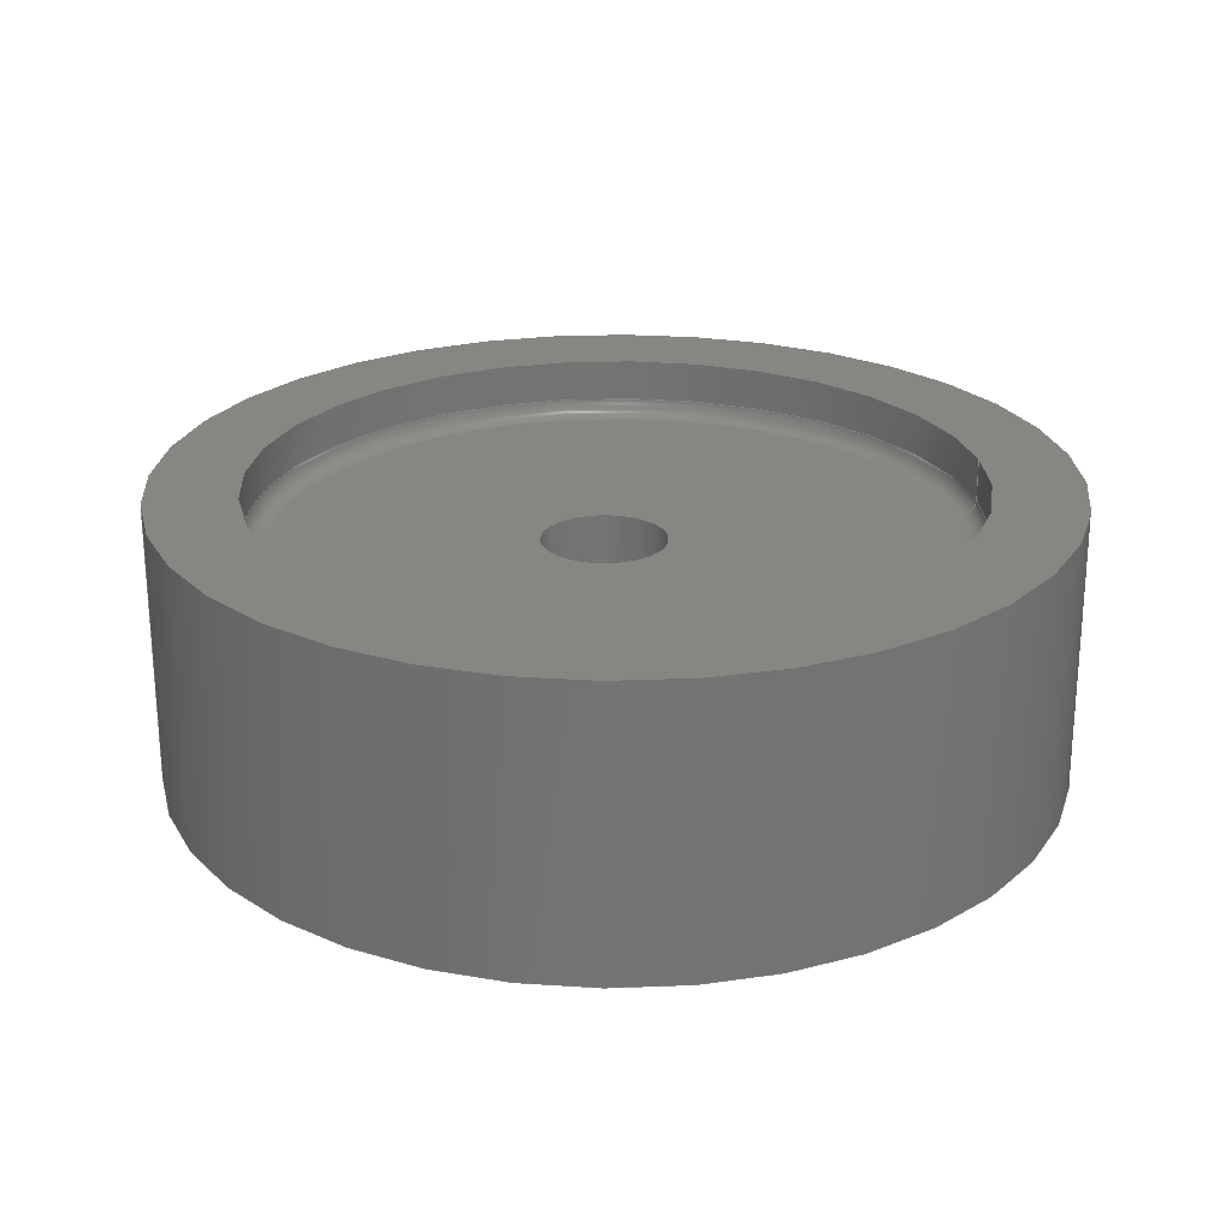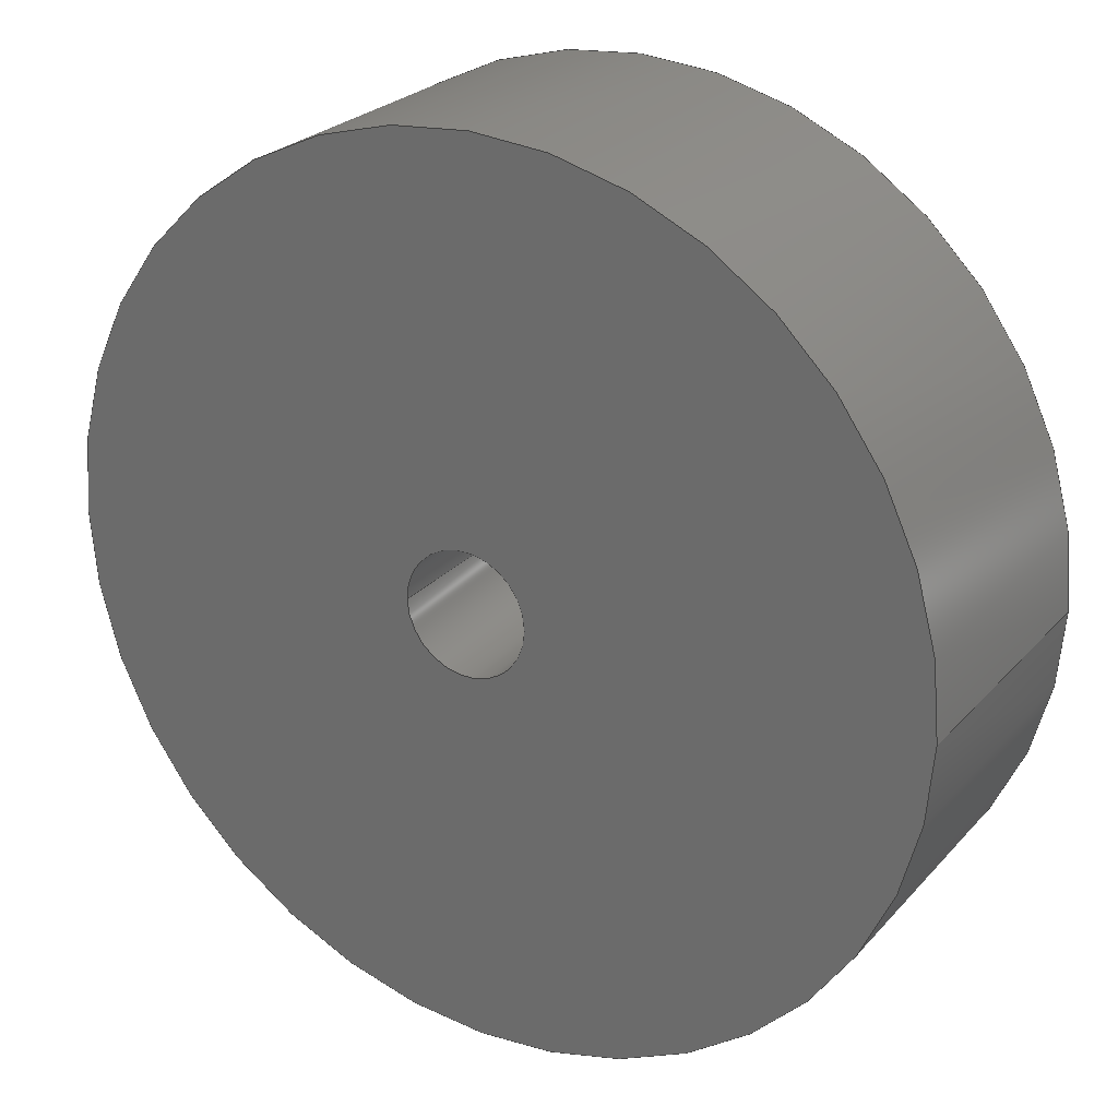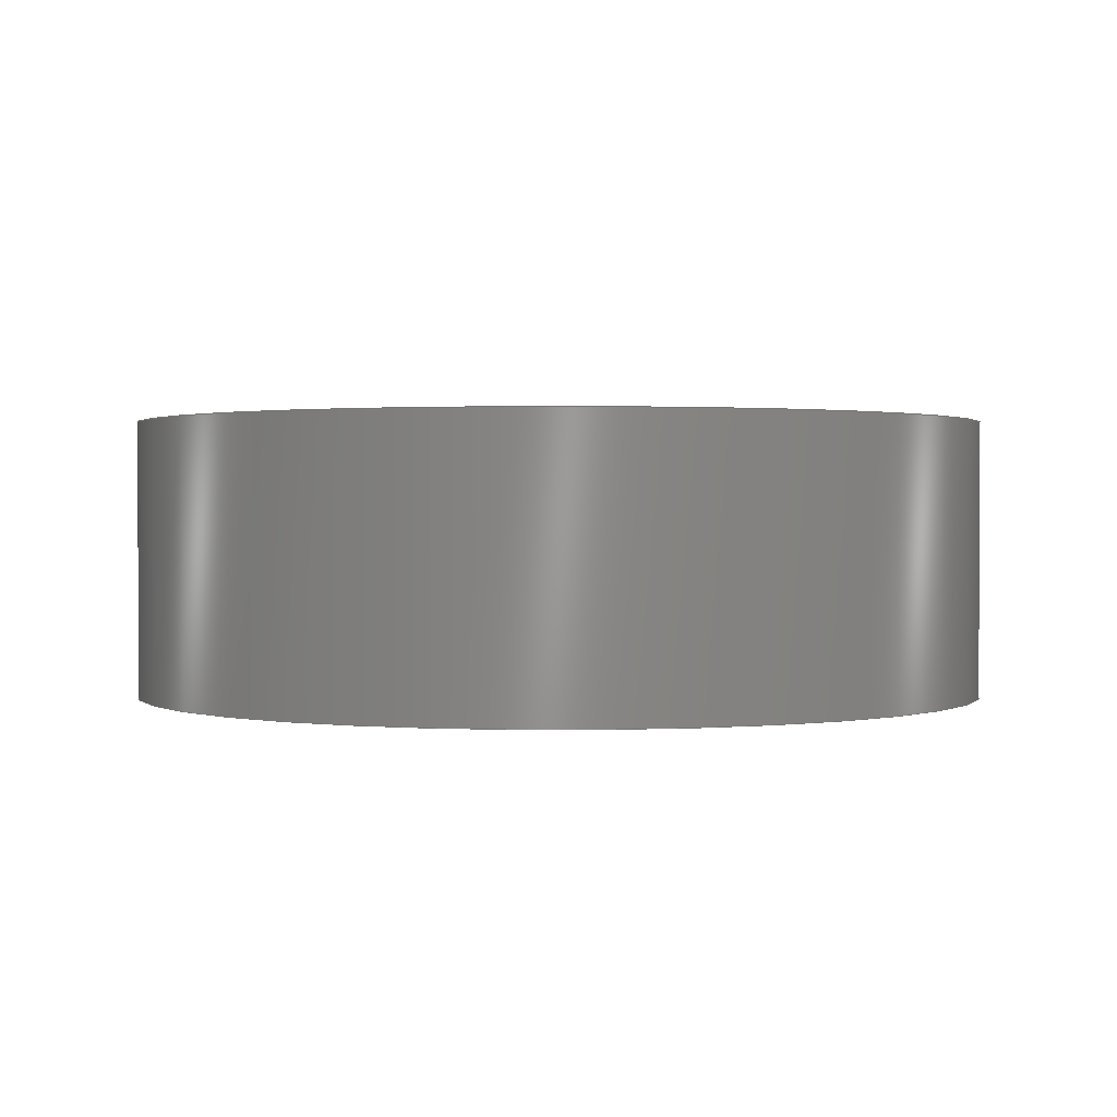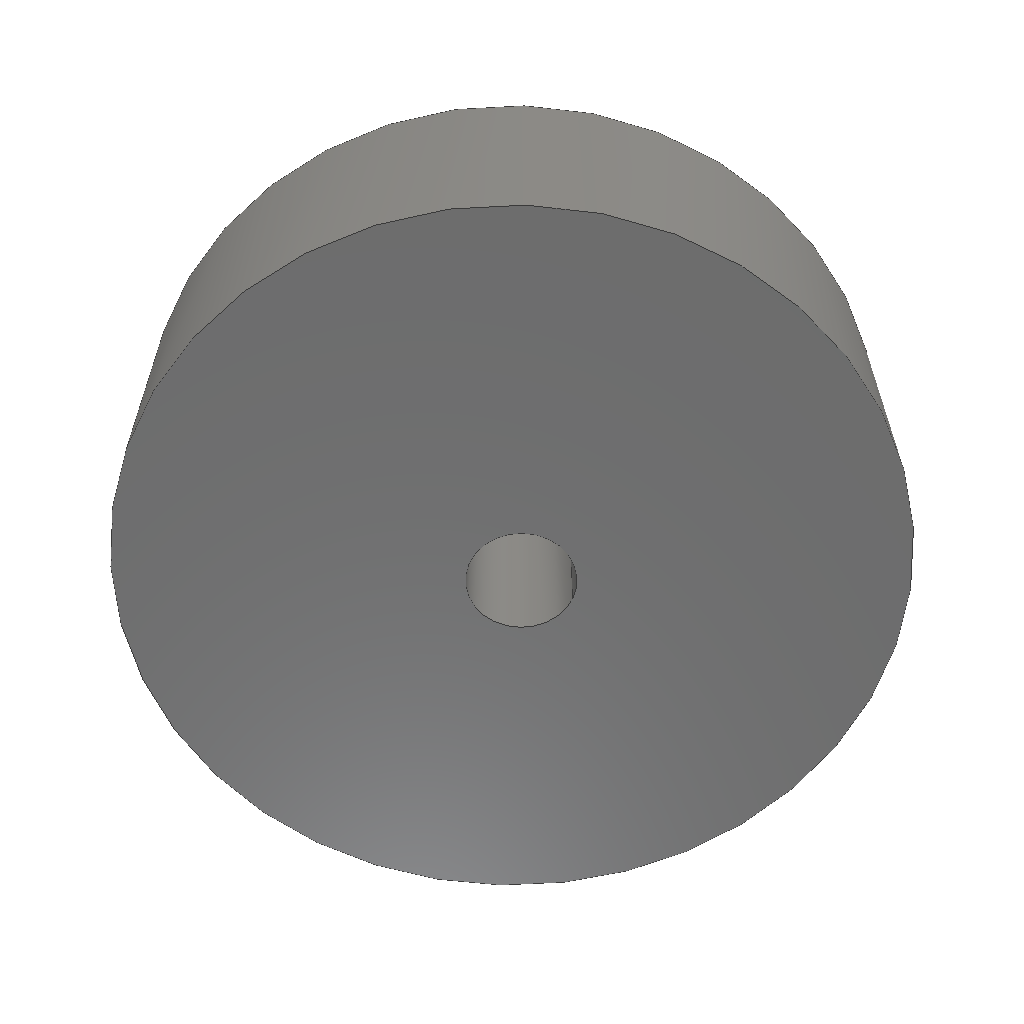
<metadata>
{"format":"iges","ext":"iges","renderer":"f3d","projection":"perspective","resolution":1024,"background":"white","views":[{"elev":24.0,"azim":171.3,"up":"+Z"},{"elev":25.4,"azim":-148.7,"up":"+Y"},{"elev":1.1,"azim":4.1,"up":"+Z"},{"elev":-59.1,"azim":-21.8,"up":"+Z"}]}
</metadata>
<code>

File generated by Shapr3D Version 3

1H,,1H;,118HC:\Users\jonat\AppData\Local\Packages\Shapr3D.Shapr3D_dvv5p1
vgwv6mp\TempState\faa2f12d-38cd-491b-95c5-42cb4d6.41e+05tmp,11Htemp_expor
t,7HShapr3D,3H3,32,24,8,56,15,118HC:\Users\jonat\AppData\Local\Package
s\Shapr3D.Shapr3D_dvv5p1vgwv6mp\TempState\faa2f12d-38cd-491b-95c5-42cb4d
6.41e+05tmp,1,2,2HMM,1000,1,13H2.212e+05,1D-05,1e+06,,,9,0,13H22
1207;
     502       1       1       0   65535       0       0       000010001
     502    1000       0       7       1                Shaft ga       0
     406       8       1       0       0       0       0       000010000
     406    1000       0       1      15                               0
     110       9       1       0       0       0       0       000010000
     110    1000       0       2       0                               0
     124      11       1       0       0       0       0       001010000
     124    1000       0       2       0                               0
     100      13       1       0       0       0       7       000010000
     100    1000       0       2       0                               0
     110      15       1       0       0       0       0       000010000
     110    1000       0       2       0                               0
     124      17       1       0       0       0       0       001010000
     124    1000       0       2       0                               0
     100      19       1       0       0       0      13       000010000
     100    1000       0       2       0                               0
     124      21       1       0       0       0       0       001010000
     124    1000       0       2       0                               0
     100      23       1       0       0       0      17       000010000
     100    1000       0       1       0                               0
     124      24       1       0       0       0       0       001010000
     124    1000       0       2       0                               0
     100      26       1       0       0       0      21       000010000
     100    1000       0       2       0                               0
     124      28       1       0       0       0       0       001010000
     124    1000       0       2       0                               0
     100      30       1       0       0       0      25       000010000
     100    1000       0       1       0                               0
     124      31       1       0       0       0       0       001010000
     124    1000       0       2       0                               0
     100      33       1       0       0       0      29       000010000
     100    1000       0       1       0                               0
     124      34       1       0       0       0       0       001010000
     124    1000       0       1       0                               0
     100      35       1       0       0       0      33       000010000
     100    1000       0       2       0                               0
     124      37       1       0       0       0       0       001010000
     124    1000       0       1       0                               0
     100      38       1       0       0       0      37       000010000
     100    1000       0       1       0                               0
     110      39       1       0       0       0       0       000010000
     110    1000       0       2       0                               0
     124      41       1       0       0       0       0       001010000
     124    1000       0       2       0                               0
     100      43       1       0       0       0      43       000010000
     100    1000       0       2       0                               0
     110      45       1       0       0       0       0       000010000
     110    1000       0       2       0                               0
     124      47       1       0       0       0       0       001010000
     124    1000       0       1       0                               0
     100      48       1       0       0       0      49       000010000
     100    1000       0       2       0                               0
     110      50       1       0       0       0       0       000010000
     110    1000       0       2       0                               0
     124      52       1       0       0       0       0       001010000
     124    1000       0       1       0                               0
     100      53       1       0       0       0      55       000010000
     100    1000       0       2       0                               0
     110      55       1       0       0       0       0       000010000
     110    1000       0       2       0                               0
     124      57       1       0       0       0       0       001010000
     124    1000       0       1       0                               0
     100      58       1       0       0       0      61       000010000
     100    1000       0       1       0                               0
     124      59       1       0       0       0       0       001010000
     124    1000       0       1       0                               0
     100      60       1       0       0       0      65       000010000
     100    1000       0       1       0                               0
     124      61       1       0       0       0       0       001010000
     124    1000       0       2       0                               0
     100      63       1       0       0       0      69       000010000
     100    1000       0       2       0                               0
     124      65       1       0       0       0       0       001010000
     124    1000       0       2       0                               0
     100      67       1       0       0       0      73       000010000
     100    1000       0       2       0                               0
     124      69       1       0       0       0       0       001010000
     124    1000       0       2       0                               0
     100      71       1       0       0       0      77       000010000
     100    1000       0       1       0                               0
     504      72       1       0   65535       0       0       000010001
     504    1000       0       5       1                Shaft ga       0
     406      77       1       0       0       0       0       000010001
     406    1000       0       1      15                               0
     314      78       1       0       0       0       0       000020000
     314    1000       0       2       0                               0
     116      80       1       0       0       0       0       000010200
     116    1000       0       1       0                               0
     123      81       1       0       0       0       0       000010200
     123    1000       0       1       0                               0
     123      82       1       0       0       0       0       000010200
     123    1000       0       1       0                               0
     192      83       1       0       0       0       0       000010000
     192    1000     -85       1       1                               0
     508      84       1       0       0       0       0       000010001
     508    1000       0       1       1                               0
     510      85       1       1       0       0       0       000010001
     510    1000     -85       1       1                               0
     116      86       1       0       0       0       0       000010200
     116    1000       0       1       0                               0
     123      87       1       0       0       0       0       000010200
     123    1000       0       1       0                               0
     123      88       1       0       0       0       0       000010200
     123    1000       0       1       0                               0
     190      89       1       0       0       0       0       000010000
     190    1000     -85       1       1                               0
     508      90       1       0       0       0       0       000010001
     508    1000       0       1       1                               0
     508      91       1       0       0       0       0       000010001
     508    1000       0       1       1                               0
     510      92       1       1       0       0       0       000010001
     510    1000     -85       1       1                               0
     116      93       1       0       0       0       0       000010200
     116    1000       0       1       0                               0
     123      94       1       0       0       0       0       000010200
     123    1000       0       1       0                               0
     123      95       1       0       0       0       0       000010200
     123    1000       0       1       0                               0
     190      96       1       0       0       0       0       000010000
     190    1000     -85       1       1                               0
     508      97       1       0       0       0       0       000010001
     508    1000       0       1       1                               0
     508      98       1       0       0       0       0       000010001
     508    1000       0       1       1                               0
     510      99       1       1       0       0       0       000010001
     510    1000     -85       1       1                               0
     116     100       1       0       0       0       0       000010200
     116    1000       0       1       0                               0
     123     101       1       0       0       0       0       000010200
     123    1000       0       1       0                               0
     123     102       1       0       0       0       0       000010200
     123    1000       0       1       0                               0
     192     103       1       0       0       0       0       000010000
     192    1000     -85       1       1                               0
     508     104       1       0       0       0       0       000010001
     508    1000       0       1       1                               0
     510     105       1       1       0       0       0       000010001
     510    1000     -85       1       1                               0
     116     106       1       0       0       0       0       000010200
     116    1000       0       1       0                               0
     123     107       1       0       0       0       0       000010200
     123    1000       0       1       0                               0
     123     108       1       0       0       0       0       000010200
     123    1000       0       1       0                               0
     192     109       1       0       0       0       0       000010000
     192    1000     -85       1       1                               0
     508     110       1       0       0       0       0       000010001
     508    1000       0       1       1                               0
     510     111       1       1       0       0       0       000010001
     510    1000     -85       1       1                               0
     116     112       1       0       0       0       0       000010200
     116    1000       0       1       0                               0
     123     113       1       0       0       0       0       000010200
     123    1000       0       1       0                               0
     123     114       1       0       0       0       0       000010200
     123    1000       0       1       0                               0
     190     115       1       0       0       0       0       000010000
     190    1000     -85       1       1                               0
     508     116       1       0       0       0       0       000010001
     508    1000       0       1       1                               0
     508     117       1       0       0       0       0       000010001
     508    1000       0       1       1                               0
     510     118       1       1       0       0       0       000010001
     510    1000     -85       1       1                               0
     110     119       1       0       0       0       0       000010200
     110    1000       0       1       0                               0
     124     120       1       0       0       0       0       001010200
     124    1000       0       2       0                               0
     100     122       1       0       0       0     167       000010200
     100    1000       0       1       0                               0
     120     123       1       0       0       0       0       000010000
     120    1000     -85       1       0                               0
     508     124       1       0       0       0       0       000010001
     508    1000       0       1       1                               0
     510     125       1       1       0       0       0       000010001
     510    1000     -85       1       1                               0
     116     126       1       0       0       0       0       000010200
     116    1000       0       1       0                               0
     123     127       1       0       0       0       0       000010200
     123    1000       0       1       0                               0
     123     128       1       0       0       0       0       000010200
     123    1000       0       1       0                               0
     192     129       1       0       0       0       0       000010000
     192    1000     -85       1       1                               0
     508     130       1       0       0       0       0       000010001
     508    1000       0       1       1                               0
     510     131       1       1       0       0       0       000010001
     510    1000     -85       1       1                               0
     116     132       1       0       0       0       0       000010200
     116    1000       0       1       0                               0
     123     133       1       0       0       0       0       000010200
     123    1000       0       1       0                               0
     123     134       1       0       0       0       0       000010200
     123    1000       0       1       0                               0
     192     135       1       0       0       0       0       000010000
     192    1000     -85       1       1                               0
     508     136       1       0       0       0       0       000010001
     508    1000       0       1       1                               0
     510     137       1       1       0       0       0       000010001
     510    1000     -85       1       1                               0
     116     138       1       0       0       0       0       000010200
     116    1000       0       1       0                               0
     123     139       1       0       0       0       0       000010200
     123    1000       0       1       0                               0
     123     140       1       0       0       0       0       000010200
     123    1000       0       1       0                               0
     192     141       1       0       0       0       0       000010000
     192    1000     -85       1       1                               0
     508     142       1       0       0       0       0       000010001
     508    1000       0       1       1                               0
     510     143       1       1       0       0       0       000010001
     510    1000     -85       1       1                               0
     110     144       1       0       0       0       0       000010200
     110    1000       0       1       0                               0
     124     145       1       0       0       0       0       001010200
     124    1000       0       2       0                               0
     100     147       1       0       0       0     215       000010200
     100    1000       0       1       0                               0
     120     148       1       0       0       0       0       000010000
     120    1000     -85       1       0                               0
     508     149       1       0       0       0       0       000010001
     508    1000       0       1       1                               0
     510     150       1       1       0       0       0       000010001
     510    1000     -85       1       1                               0
     514     151       1       0       0       0       0       000010000
     514    1000       0       2       1                               0
     186     153       1       0   65535       0       0       000000001
     186    1000       0       1       0                Shaft ga       0
     406     154       1       0       0       0       0       000010000
     406    1000       0       1      15                               0
502,14,2.062,0,0,2.062,0,6.3,                 1
-1.438,3.215D-16,0,-1.438,            1
3.215D-16,6.3,9.5,-5.511D-16,6.3,-9.5,            1
1.776D-15,6.3,-12.5,2.308D-15,0,12.5,           1
1.225D-17,0,10,0,6.8,10,0,8,-10,                     1
1.837D-15,6.8,-10,1.837D-15,8,12.5,            1
1.225D-17,8,-12.5,2.308D-15,8,0,1,3;           1
406,1,10HShaft gage,0,0;                                               3
110,2.062,3.215D-16,0,2.062,          5
3.215D-16,6.3,0,0;                                           5
124,1,-0,0,0.3118,0,1,0,1.072D-16,         7
-0,0,1,0,0,0;                                                      7
100,0,0,0,-1.75,2.143D-16,1.75,                          9
-4.286D-16,0,0;                                             9
110,-1.438,1.072D-16,0,-1.438,      11
1.072D-16,6.3,0,0;                                         11
124,1,-0,0,0.3118,0,1,0,1.072D-16,        13
-0,0,1,6.3,0,0;                                                    13
100,0,0,0,-1.75,2.143D-16,1.75,                         15
-4.286D-16,0,0;                                            15
124,1,-0,0,0,0,1,0,6.123D-16,-0,0,1,6.3,0,       17
0;                                                                    17
100,0,0,0,9.5,0,-9.5,1.163D-15,0,0;                    19
124,1,-0,0,0,0,1,0,6.123D-16,-0,0,1,6.3,0,       21
0;                                                                    21
100,0,0,0,-9.5,1.163D-15,9.5,                           23
-2.327D-15,0,0;                                            23
124,1,-0,0,0.3118,0,1,0,1.072D-16,        25
-0,0,1,6.3,0,0;                                                    25
100,0,0,0,1.75,0,-1.75,2.143D-16,0,0;                  27
124,1,-0,0,0.3118,0,1,0,1.072D-16,        29
-0,0,1,0,0,0;                                                     29
100,0,0,0,1.75,0,-1.75,2.143D-16,0,0;                  31
124,1,-0,0,0,0,1,0,7.777D-16,-0,0,1,0,0,0;      33
100,0,0,0,-12.5,1.531D-15,12.5,                         35
-3.062D-15,0,0;                                            35
124,1,-0,0,0,0,1,0,7.777D-16,-0,0,1,0,0,0;      37
100,0,0,0,12.5,0,-12.5,1.531D-15,0,0;                  39
110,10,1.837D-15,6.8,10,1.837D-15,8,0,       41
0;                                                                    41
124,-1,0,0,0,0,1,0,6.123D-16,0,0,-1,6.8,0,       43
0;                                                                    43
100,0,0,0,-10,-2.449D-15,10,                          45
1.225D-15,0,0;                                             45
110,-10,6.123D-16,6.8,-10,6.123D-16,8,       47
0,0;                                                                  47
124,1,-0,0,0,0,1,0,6.123D-16,-0,0,1,8,0,0;      49
100,0,0,0,-10,1.225D-15,10,                           51
-2.449D-15,0,0;                                            51
110,12.5,2.308D-15,0,12.5,2.308D-15,8,0,      53
0;                                                                    53
124,1,-0,0,0,0,1,0,7.777D-16,-0,0,1,8,0,0;      55
100,0,0,0,-12.5,1.531D-15,12.5,                         57
-3.062D-15,0,0;                                            57
110,-12.5,7.777D-16,0,-12.5,7.777D-16,8,      59
0,0;                                                                  59
124,1,-0,0,0,0,1,0,6.123D-16,-0,0,1,8,0,0;      61
100,0,0,0,10,0,-10,1.225D-15,0,0;                    63
124,1,-0,0,0,0,1,0,7.777D-16,-0,0,1,8,0,0;      65
100,0,0,0,12.5,0,-12.5,1.531D-15,0,0;                  67
124,1,0,-1.225D-16,-9.5,-1.225D-16,0,        69
-1,1.776D-15,0,1,0,6.8,0,0;                            69
100,0,0,0,-0.5,-1.225D-16,-2.129D-15,        71
-0.5,0,0;                                                             71
124,-1,0,0,9.5,0,0,1,6.123D-16,0,1,-0,6.8,0,      73
0;                                                                    73
100,0,0,0,-0.5,-1.225D-16,9.185D-17,         75
-0.5,0,0;                                                             75
124,-1,0,0,0,0,1,0,6.123D-16,0,0,-1,6.8,0,       77
0;                                                                    77
100,0,0,0,10,1.225D-15,-10,0,0,0;                    79
504,22,5,1,1,1,2,9,1,3,1,1,11,1,3,1,4,15,1,4,1,2,19,1,5,1,6,23,       81
1,6,1,5,27,1,2,1,4,31,1,1,1,3,35,1,7,1,8,39,1,8,1,7,41,1,9,1,10,      81
45,1,9,1,11,47,1,11,1,12,51,1,12,1,10,53,1,8,1,13,57,1,14,1,13,       81
59,1,7,1,14,63,1,10,1,12,67,1,13,1,14,71,1,11,1,6,75,1,9,1,5,79,      81
1,11,1,9,0,1,83;                                                      81
406,1,10HShaft gage,0,0;                                              83
314,49.41,49.41,52.55,5HCOLOR,       85
0,0;                                                                  85
116,0.3118,1.072D-16,6.3,0,0,0;                 87
123,0,0,-1,0,0,0;                                                  89
123,-1,0,0,0,0,0;                                                  91
192,87,89,1.75,91,0,0;                                                93
508,4,0,81,4,0,0,0,81,3,0,0,0,81,2,1,0,0,81,1,1,0,0,0;                95
510,93,1,1,95,0,0;                                                    97
116,0,0,6.3,0,0,0;                                                  99
123,0,0,1,0,0,0;                                                  101
123,1,0,-0,0,0,0;                                                 103
190,99,101,103,0,0;                                                  105
508,2,0,81,5,1,0,0,81,6,1,0,0,0;                                     107
508,2,0,81,4,0,0,0,81,7,0,0,0,0;                                     109
510,105,2,1,107,109,0,0;                                             111
116,0,0,0,0,0,0;                                                  113
123,0,0,1,0,0,0;                                                  115
123,1,0,0,0,0,0;                                                  117
190,113,115,117,0,0;                                                 119
508,2,0,81,2,0,0,0,81,8,0,0,0,0;                                     121
508,2,0,81,10,1,0,0,81,9,1,0,0,0;                                    123
510,119,2,1,123,121,0,0;                                             125
116,0,6.123D-16,8,0,0,0;                                127
123,0,0,-1,0,0,0;                                                 129
123,-1,0,0,0,0,0;                                                 131
192,127,129,10,131,0,0;                                             133
508,4,0,81,14,0,0,0,81,13,0,0,0,81,12,0,0,0,81,11,1,0,0,0;           135
510,133,1,1,135,0,0;                                                 137
116,0,7.777D-16,8,0,0,0;                                139
123,0,0,-1,0,0,0;                                                 141
123,-1,0,0,0,0,0;                                                 143
192,139,141,12.5,143,0,0;                                            145
508,4,0,81,15,1,0,0,81,16,0,0,0,81,17,0,0,0,81,9,1,0,0,0;            147
510,145,1,1,147,0,0;                                                 149
116,0,0,8,0,0,0;                                                  151
123,0,0,1,0,0,0;                                                  153
123,1,0,-0,0,0,0;                                                 155
190,151,153,155,0,0;                                                 157
508,2,0,81,14,0,0,0,81,18,0,0,0,0;                                   159
508,2,0,81,19,1,0,0,81,16,1,0,0,0;                                   161
510,157,2,1,161,159,0,0;                                             163
110,0,6.123D-16,6.8,0,6.123D-16,7.8,0,0;     165
124,1,-0,0,9.5,0,0,-1,6.123D-16,0,1,0,6.8,0,     167
0;                                                                   167
100,0,0,0,0.5,0,0.5,-1.225D-16,0,0;                   169
120,165,169,0,6.283,0,0;                                 171
508,4,0,81,20,0,0,0,81,12,0,0,0,81,21,1,0,0,81,6,0,0,0,0;            173
510,171,1,1,173,0,0;                                                 175
116,0.3118,1.072D-16,6.3,0,0,0;                177
123,0,0,-1,0,0,0;                                                 179
123,-1,0,0,0,0,0;                                                 181
192,177,179,1.75,181,0,0;                                            183
508,4,0,81,8,1,0,0,81,3,1,0,0,81,7,0,0,0,81,1,0,0,0,0;               185
510,183,1,1,185,0,0;                                                 187
116,0,6.123D-16,8,0,0,0;                                189
123,0,0,-1,0,0,0;                                                 191
123,-1,0,0,0,0,0;                                                 193
192,189,191,10,193,0,0;                                             195
508,4,0,81,22,0,0,0,81,13,1,0,0,81,18,0,0,0,81,11,0,0,0,0;           197
510,195,1,1,197,0,0;                                                 199
116,0,7.777D-16,8,0,0,0;                                201
123,0,0,-1,0,0,0;                                                 203
123,-1,0,0,0,0,0;                                                 205
192,201,203,12.5,205,0,0;                                            207
508,4,0,81,15,0,0,0,81,10,1,0,0,81,17,1,0,0,81,19,0,0,0,0;           209
510,207,1,1,209,0,0;                                                 211
110,0,6.123D-16,6.8,0,6.123D-16,7.8,0,0;     213
124,1,-0,0,9.5,0,0,-1,6.123D-16,0,1,0,6.8,0,     215
0;                                                                   215
100,0,0,0,0.5,0,0.5,-1.225D-16,0,0;                   217
120,213,217,0,6.283,0,0;                                 219
508,4,0,81,20,1,0,0,81,5,0,0,0,81,21,0,0,0,81,22,0,0,0,0;            221
510,219,1,1,221,0,0;                                                 223
514,11,97,0,111,1,125,0,137,0,149,1,163,1,175,1,187,0,199,0,211,     225
1,223,1,0,0;                                                         225
186,225,1,0;0,1,229;                                                 227
406,1,10HShaft gage,0,0;                                             229
S      3G      6D    230P    154
</code>
